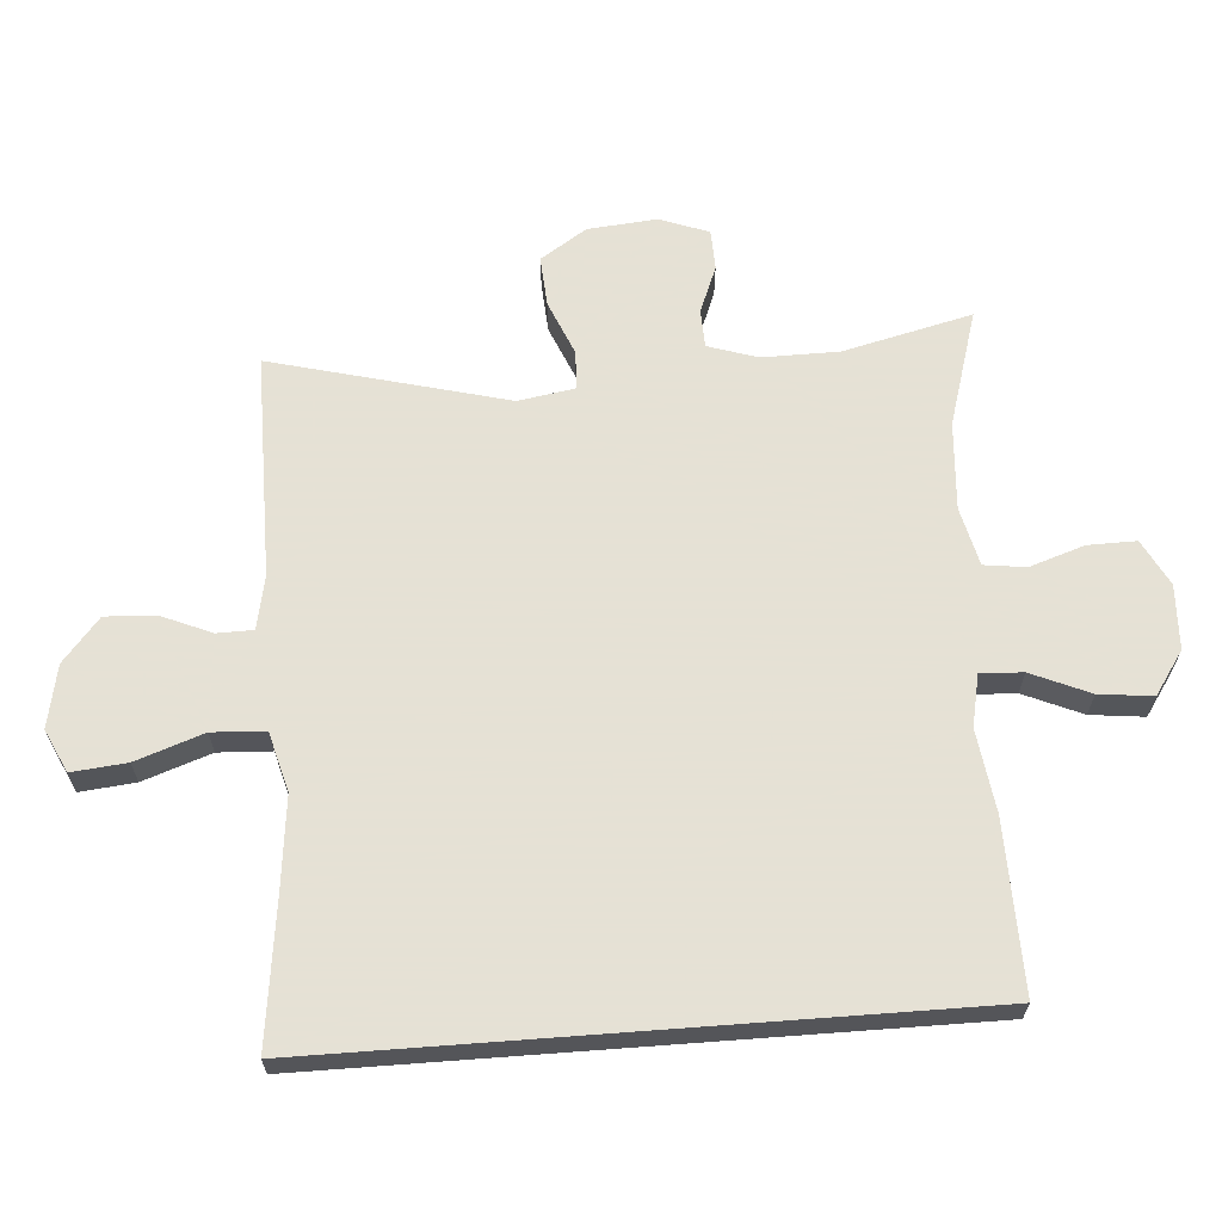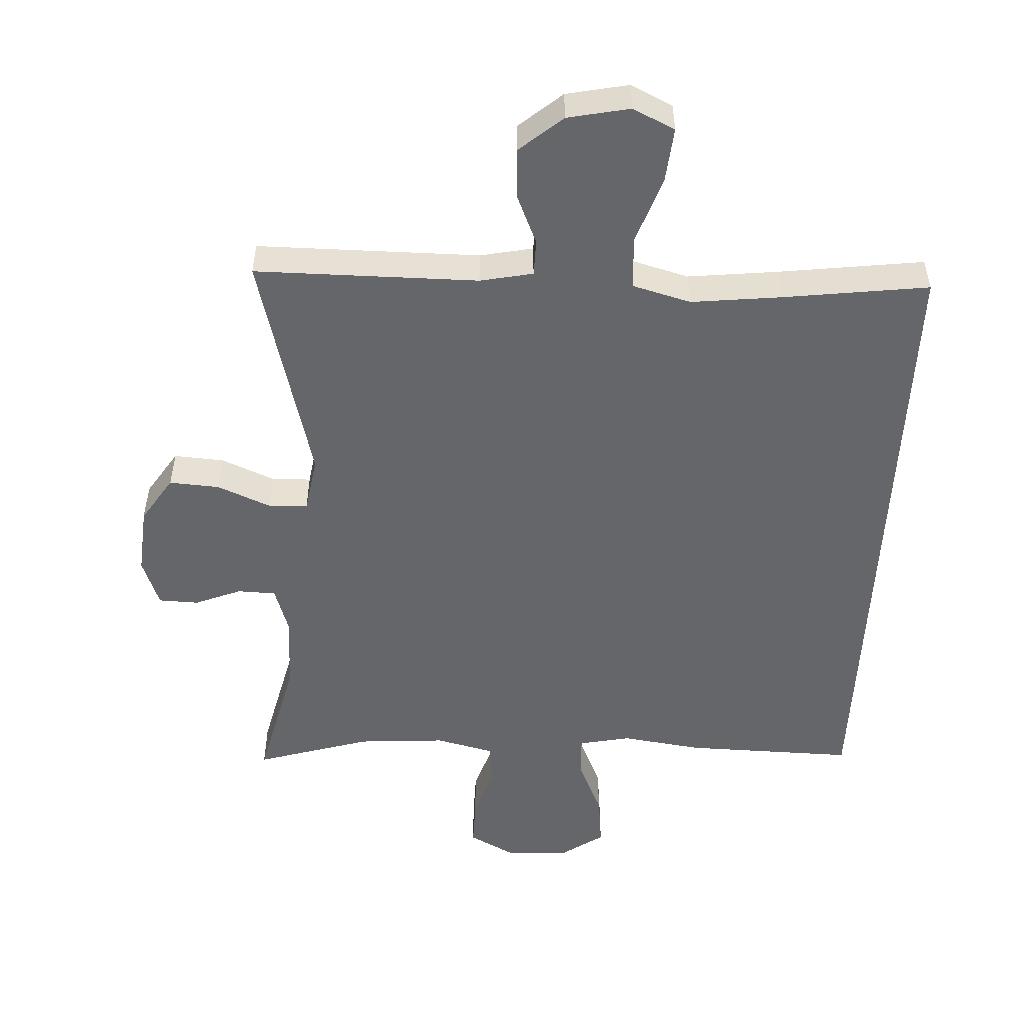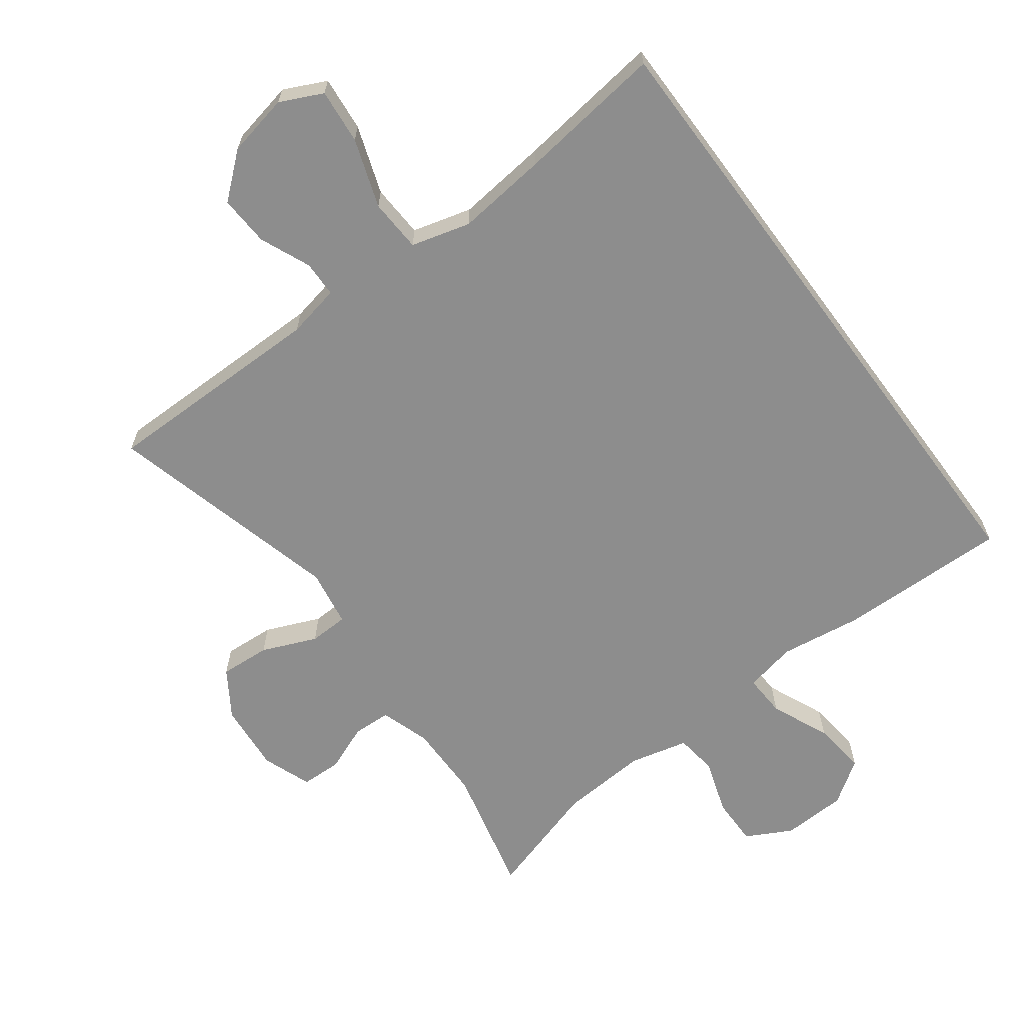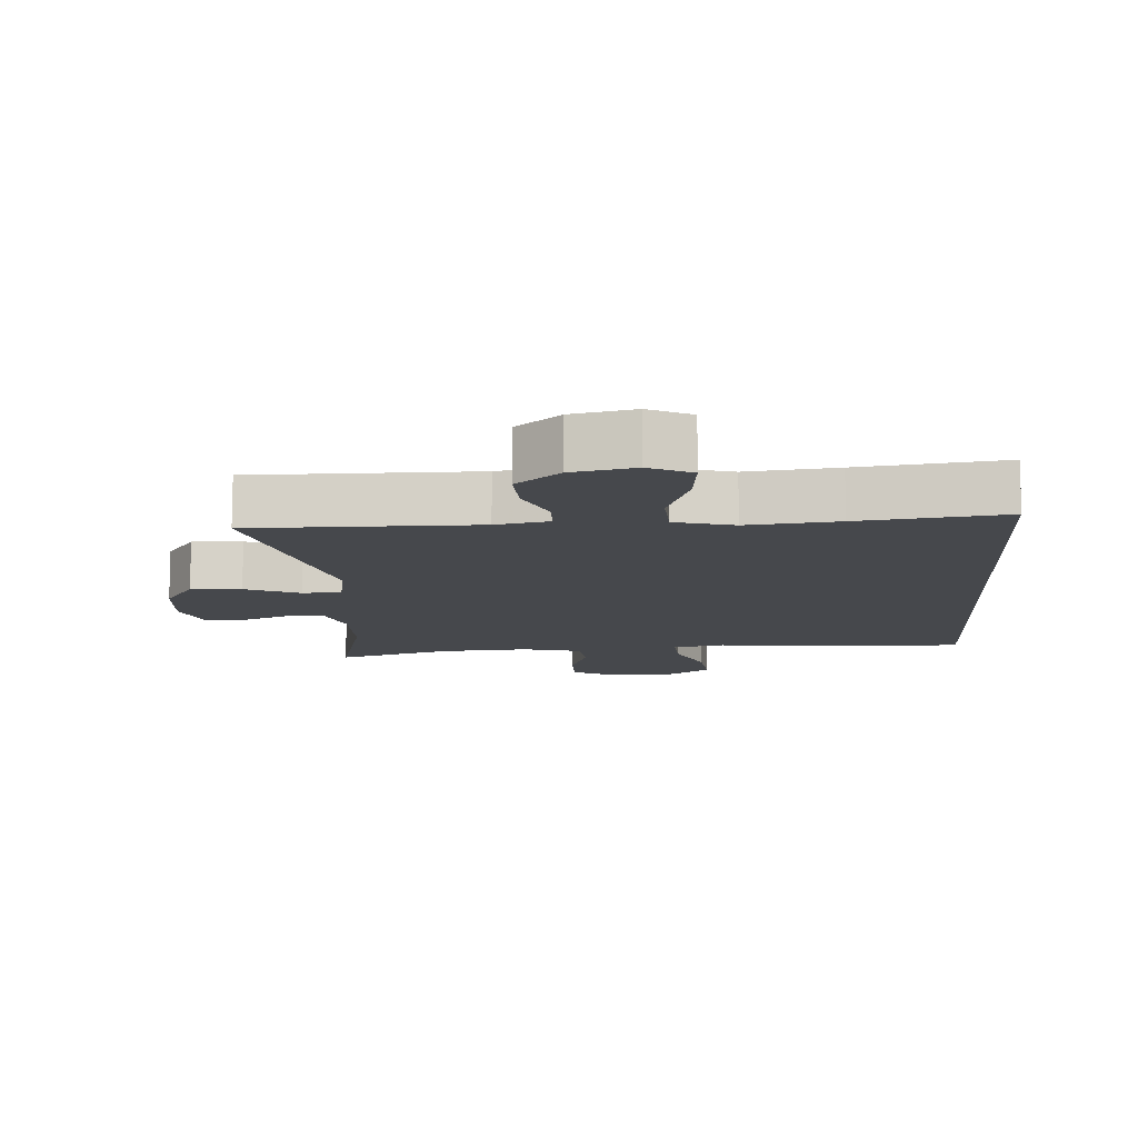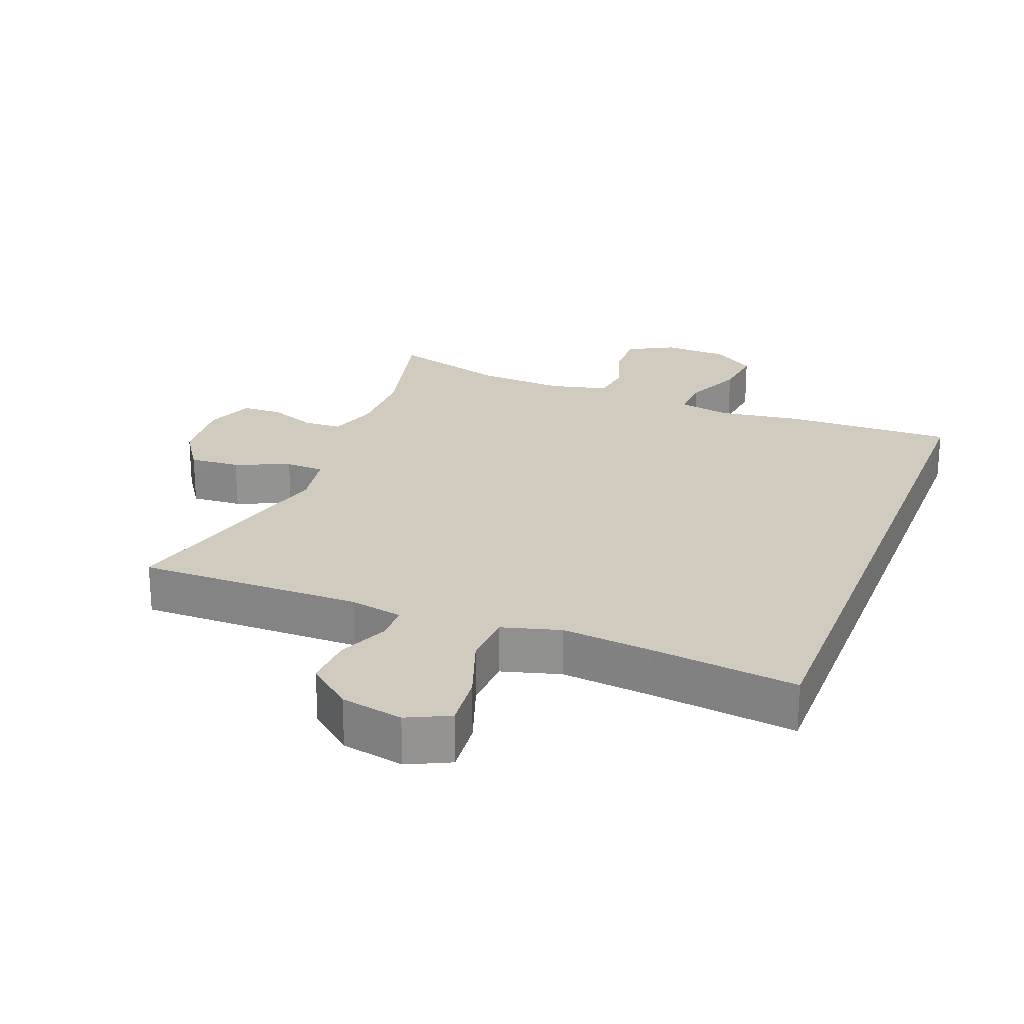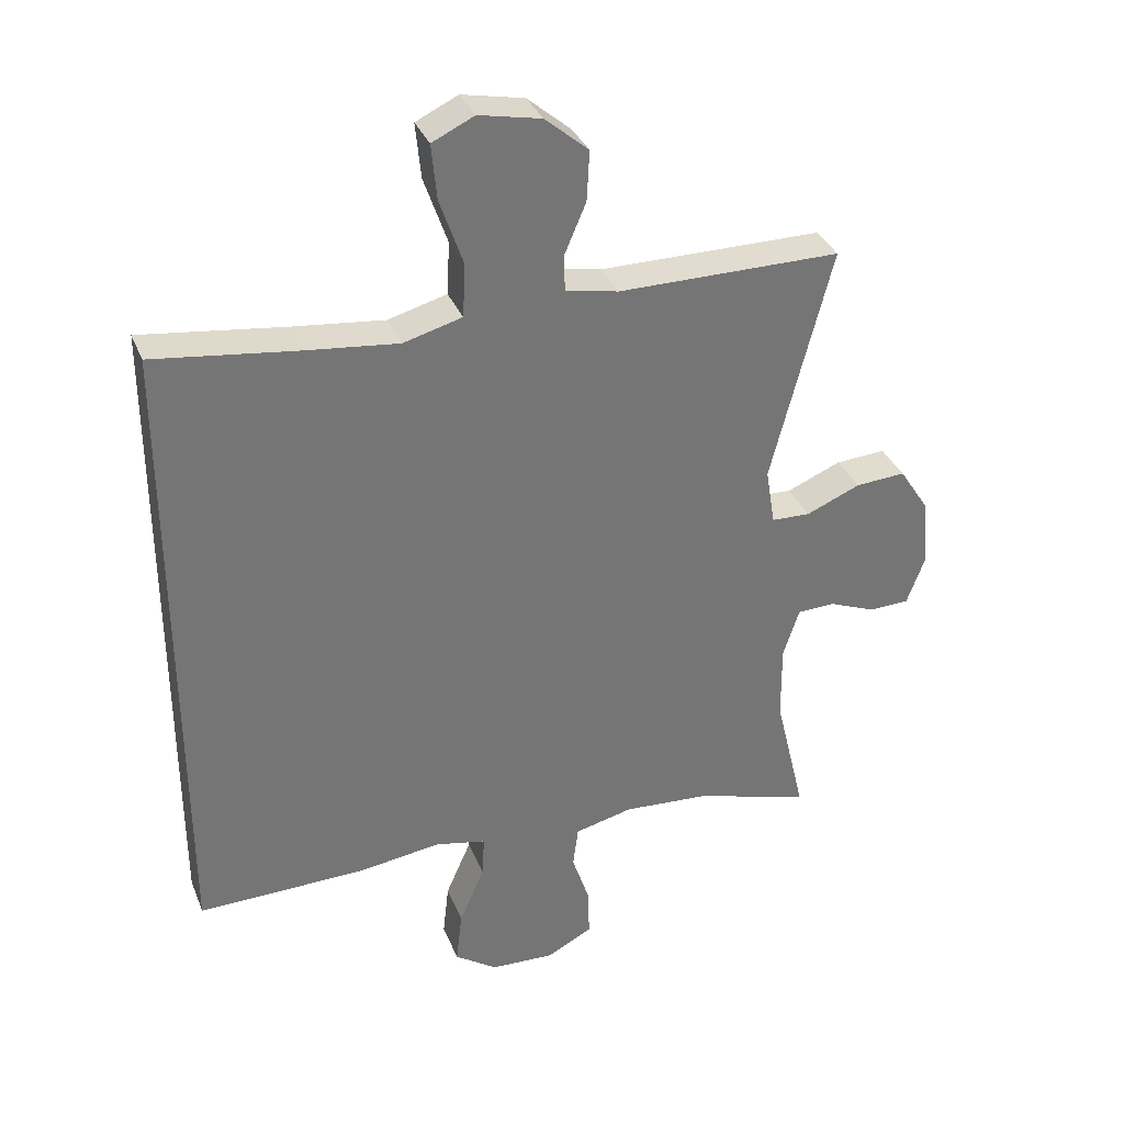
<metadata>
{"format":"obj","ext":"obj","renderer":"f3d","projection":"perspective","resolution":1024,"background":"white","views":[{"elev":64.9,"azim":85.7,"up":"+Y"},{"elev":-51.7,"azim":-2.8,"up":"+Y"},{"elev":-64.6,"azim":36.6,"up":"+Y"},{"elev":-11.5,"azim":3.5,"up":"+Y"},{"elev":23.6,"azim":20.8,"up":"+Y"},{"elev":34.2,"azim":160.0,"up":"+Z"}]}
</metadata>
<code>
v 0.5 0.07 -0.44
v 0.247 0.07 -0.435
v 0.125 0.07 -0.418
v 0.048 0.07 -0.434
v 0.051 0.07 -0.497
v 0.089 0.07 -0.584
v 0.098 0.07 -0.664
v 0.034 0.07 -0.708
v -0.062 0.07 -0.712
v -0.13 0.07 -0.676
v -0.129 0.07 -0.604
v -0.102 0.07 -0.522
v -0.11 0.07 -0.46
v -0.197 0.07 -0.439
v -0.328 0.07 -0.448
v -0.5 0.07 -0.5
v -0.454 0.07 -0.308
v -0.453 0.07 -0.194
v -0.477 0.07 -0.12
v -0.534 0.07 -0.118
v -0.604 0.07 -0.146
v -0.664 0.07 -0.144
v -0.691 0.07 -0.071
v -0.682 0.07 0.032
v -0.637 0.07 0.101
v -0.562 0.07 0.096
v -0.481 0.07 0.062
v -0.423 0.07 0.064
v -0.409 0.07 0.149
v -0.5 0.07 0.5
v -0.166 0.07 0.5
v -0.087 0.07 0.516
v -0.086 0.07 0.57
v -0.118 0.07 0.645
v -0.122 0.07 0.72
v -0.057 0.07 0.775
v 0.036 0.07 0.794
v 0.099 0.07 0.764
v 0.091 0.07 0.682
v 0.056 0.07 0.581
v 0.06 0.07 0.502
v 0.148 0.07 0.478
v 0.283 0.07 0.493
v 0.5 0.07 0.521
v 0.5 0 -0.44
v 0.247 0 -0.435
v 0.125 0 -0.418
v 0.048 0 -0.434
v 0.051 0 -0.497
v 0.089 0 -0.584
v 0.098 0 -0.664
v 0.034 0 -0.708
v -0.062 0 -0.712
v -0.13 0 -0.676
v -0.129 0 -0.604
v -0.102 0 -0.522
v -0.11 0 -0.46
v -0.197 0 -0.439
v -0.328 0 -0.448
v -0.5 0 -0.5
v -0.454 0 -0.308
v -0.453 0 -0.194
v -0.477 0 -0.12
v -0.534 0 -0.118
v -0.604 0 -0.146
v -0.664 0 -0.144
v -0.691 0 -0.071
v -0.682 0 0.032
v -0.637 0 0.101
v -0.562 0 0.096
v -0.481 0 0.062
v -0.423 0 0.064
v -0.409 0 0.149
v -0.5 0 0.5
v -0.166 0 0.5
v -0.087 0 0.516
v -0.086 0 0.57
v -0.118 0 0.645
v -0.122 0 0.72
v -0.057 0 0.775
v 0.036 0 0.794
v 0.099 0 0.764
v 0.091 0 0.682
v 0.056 0 0.581
v 0.06 0 0.502
v 0.148 0 0.478
v 0.283 0 0.493
v 0.5 0 0.521
f 1 2 3
f 44 1 3
f 43 44 3
f 42 43 3 4
f 41 42 4
f 40 41 4
f 38 39 40
f 37 38 40
f 36 37 40
f 35 36 40
f 34 35 40
f 33 34 40
f 32 33 40 4
f 31 32 4 5
f 29 30 31 5
f 5 6 7
f 29 5 7
f 28 29 7
f 27 28 7
f 25 26 27
f 24 25 27
f 23 24 27
f 22 23 27
f 21 22 27
f 20 21 27
f 19 20 27
f 18 19 27
f 15 16 17
f 14 15 17 18
f 13 14 18 27
f 10 11 12
f 9 10 12
f 8 9 12
f 7 8 12
f 7 12 13
f 7 13 27
f 47 46 45
f 47 45 88
f 47 88 87
f 48 47 87 86
f 48 86 85
f 48 85 84
f 84 83 82
f 84 82 81
f 84 81 80
f 84 80 79
f 84 79 78
f 84 78 77
f 48 84 77 76
f 49 48 76 75
f 49 75 74 73
f 51 50 49
f 51 49 73
f 51 73 72
f 51 72 71
f 71 70 69
f 71 69 68
f 71 68 67
f 71 67 66
f 71 66 65
f 71 65 64
f 71 64 63
f 71 63 62
f 61 60 59
f 62 61 59 58
f 71 62 58 57
f 56 55 54
f 56 54 53
f 56 53 52
f 56 52 51
f 57 56 51
f 71 57 51
f 1 45 46 2
f 2 46 47 3
f 3 47 48 4
f 4 48 49 5
f 5 49 50 6
f 6 50 51 7
f 7 51 52 8
f 8 52 53 9
f 9 53 54 10
f 10 54 55 11
f 11 55 56 12
f 12 56 57 13
f 13 57 58 14
f 14 58 59 15
f 15 59 60 16
f 16 60 61 17
f 17 61 62 18
f 18 62 63 19
f 19 63 64 20
f 20 64 65 21
f 21 65 66 22
f 22 66 67 23
f 23 67 68 24
f 24 68 69 25
f 25 69 70 26
f 26 70 71 27
f 27 71 72 28
f 28 72 73 29
f 29 73 74 30
f 30 74 75 31
f 31 75 76 32
f 32 76 77 33
f 33 77 78 34
f 34 78 79 35
f 35 79 80 36
f 36 80 81 37
f 37 81 82 38
f 38 82 83 39
f 39 83 84 40
f 40 84 85 41
f 41 85 86 42
f 42 86 87 43
f 43 87 88 44
f 44 88 45 1

</code>
